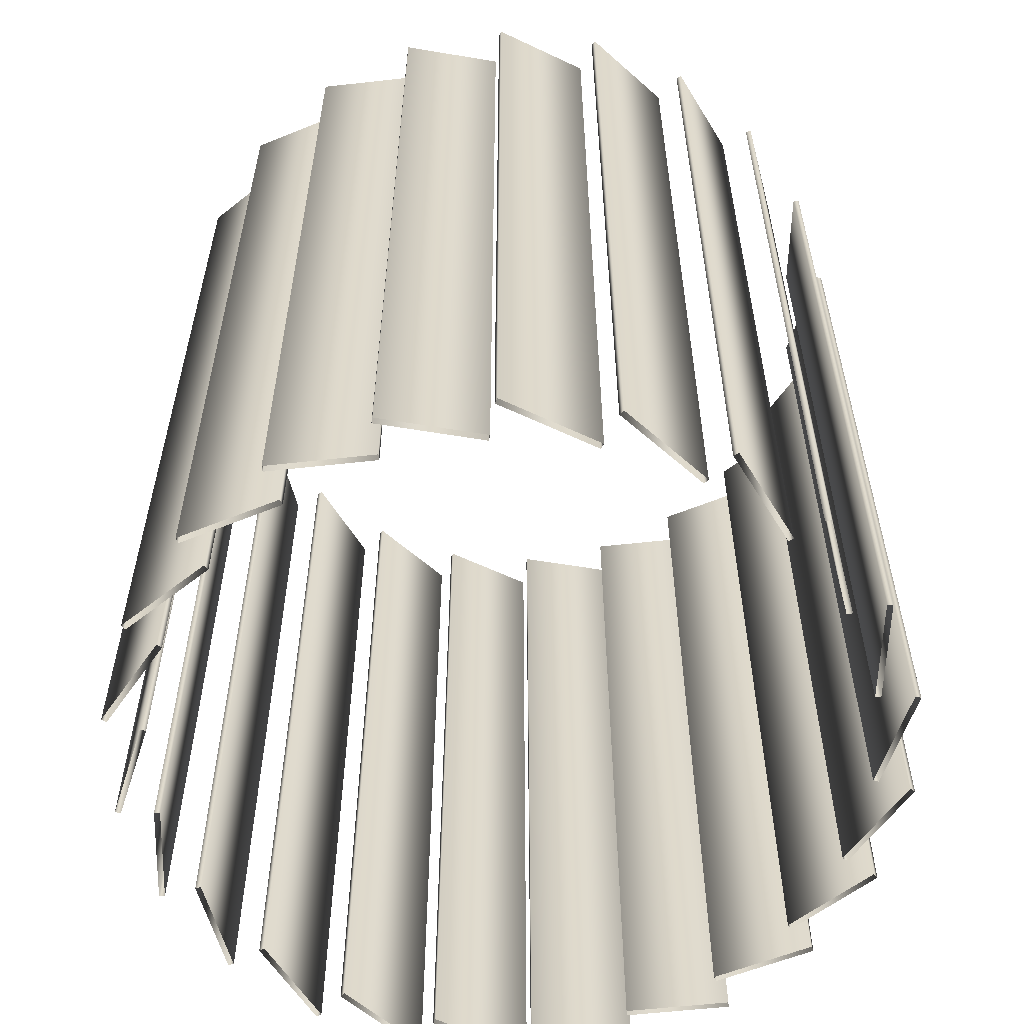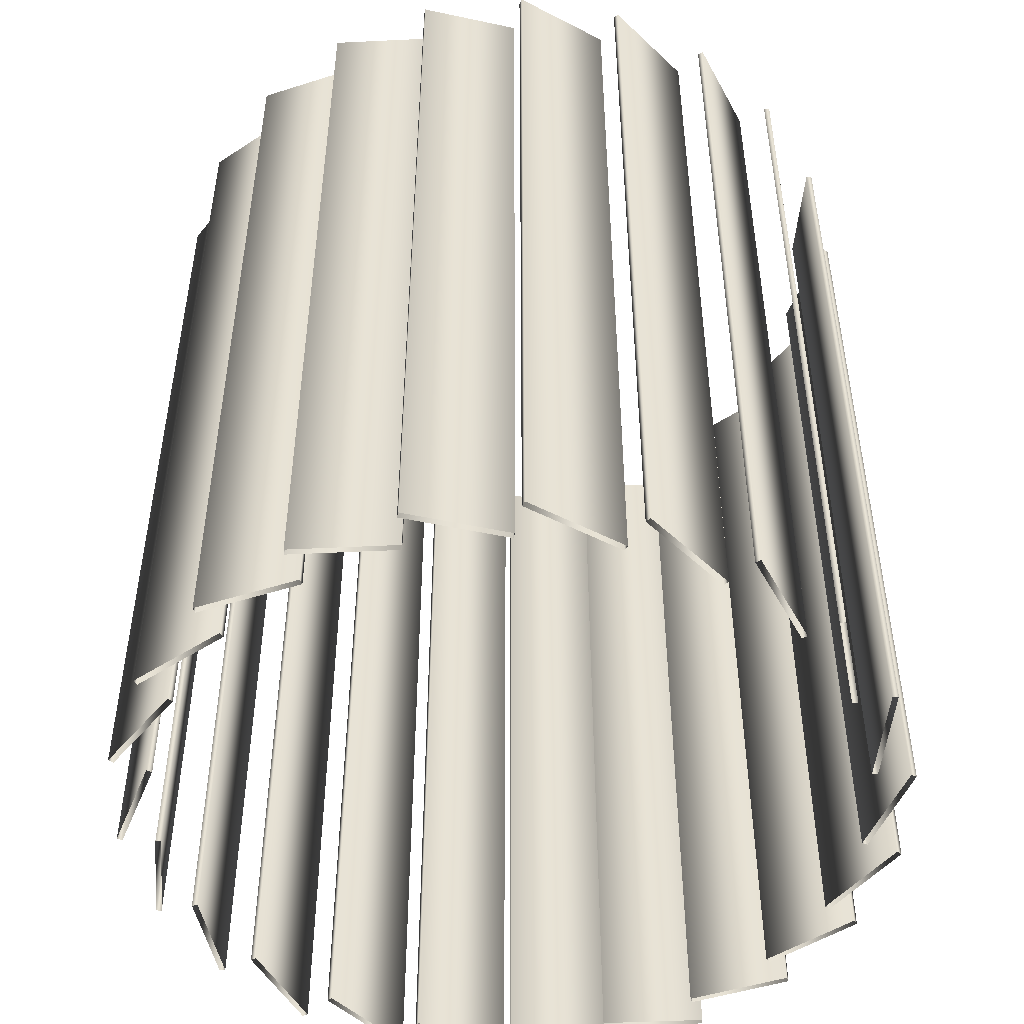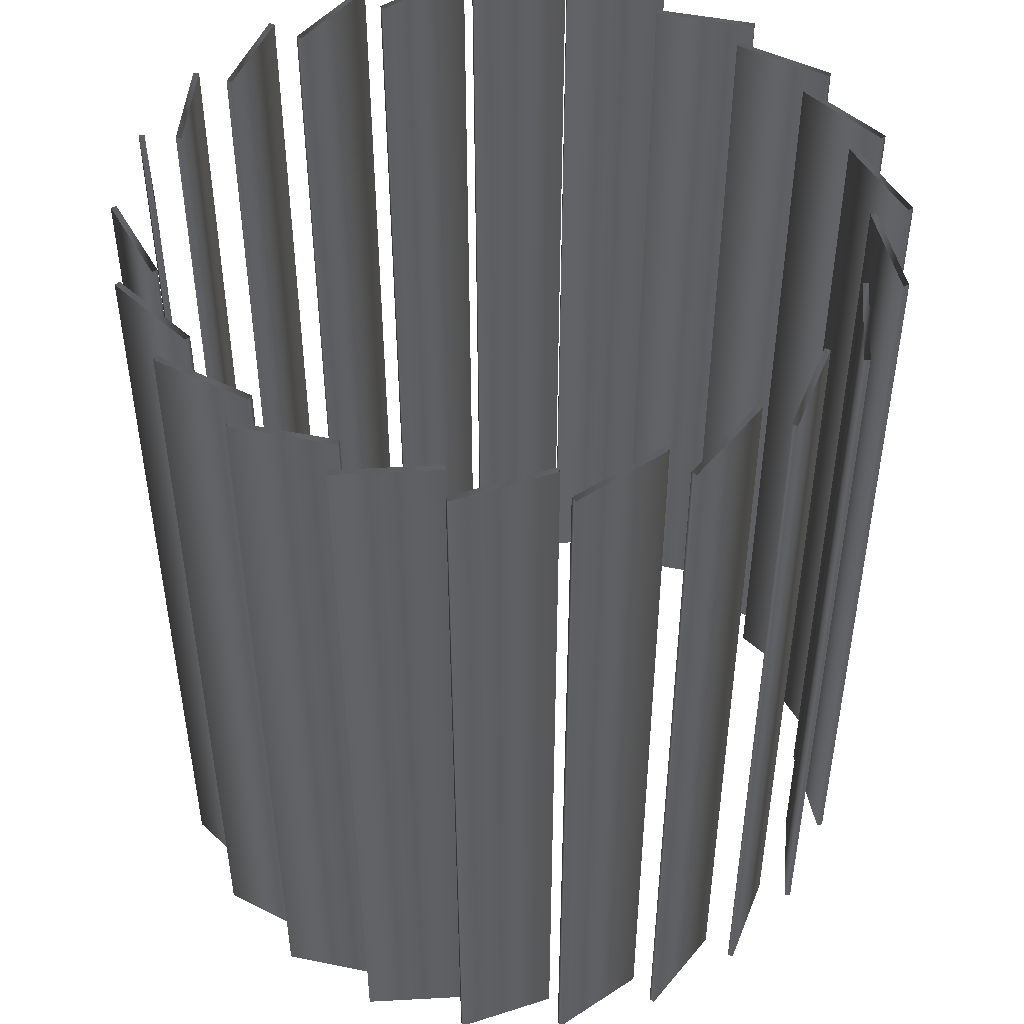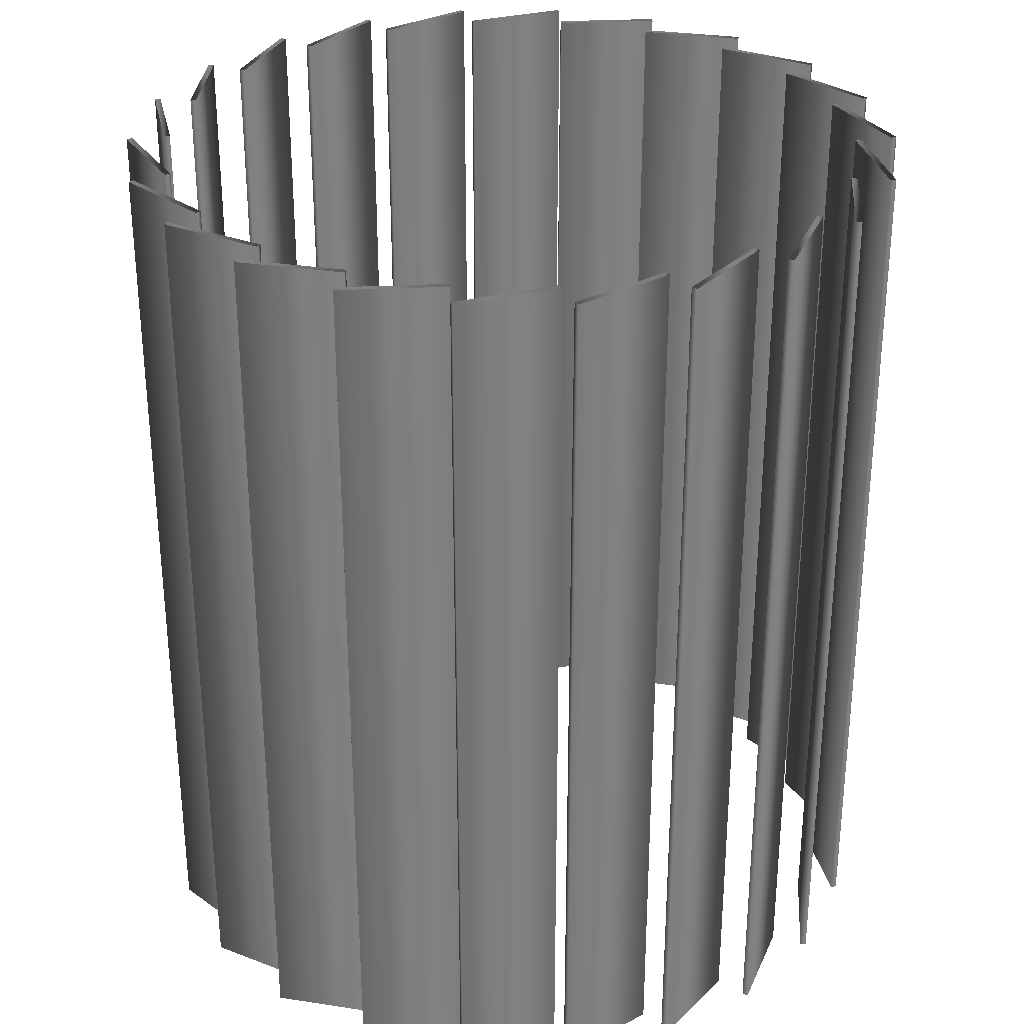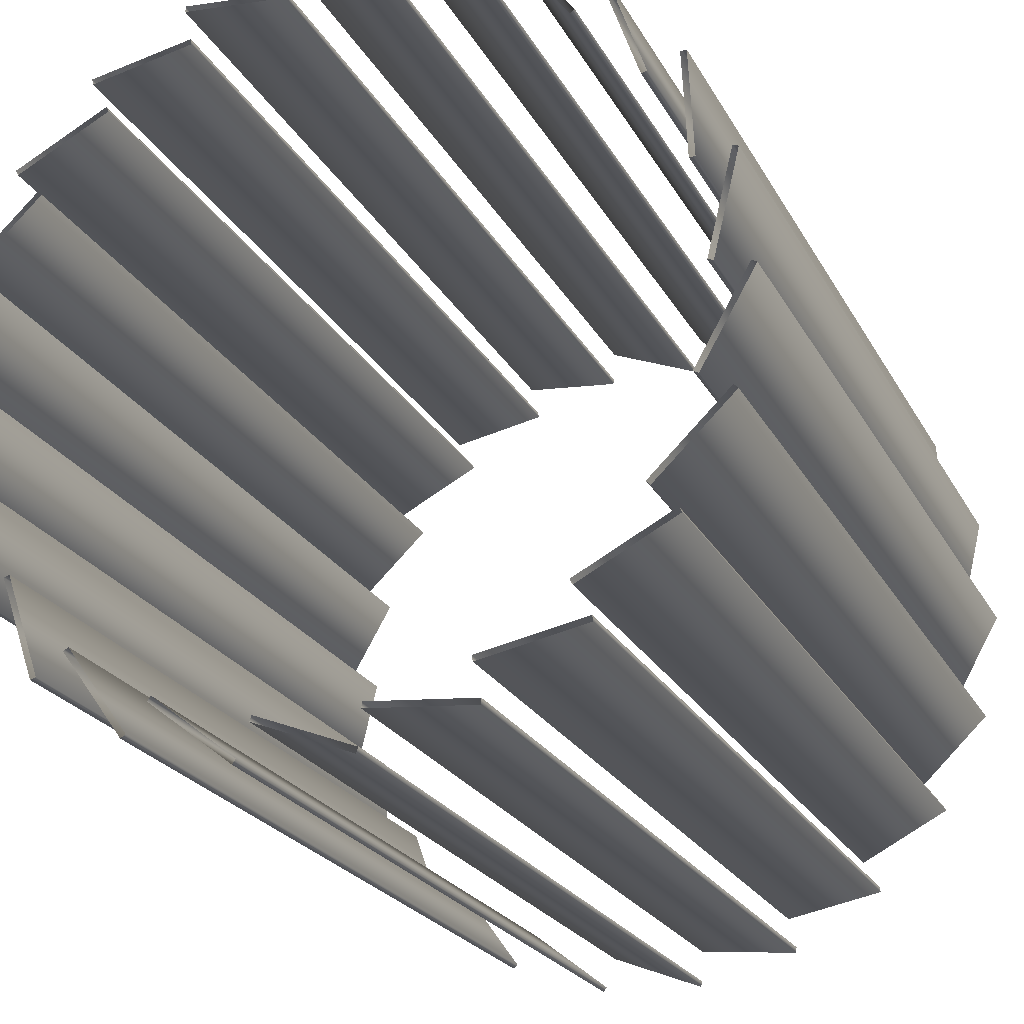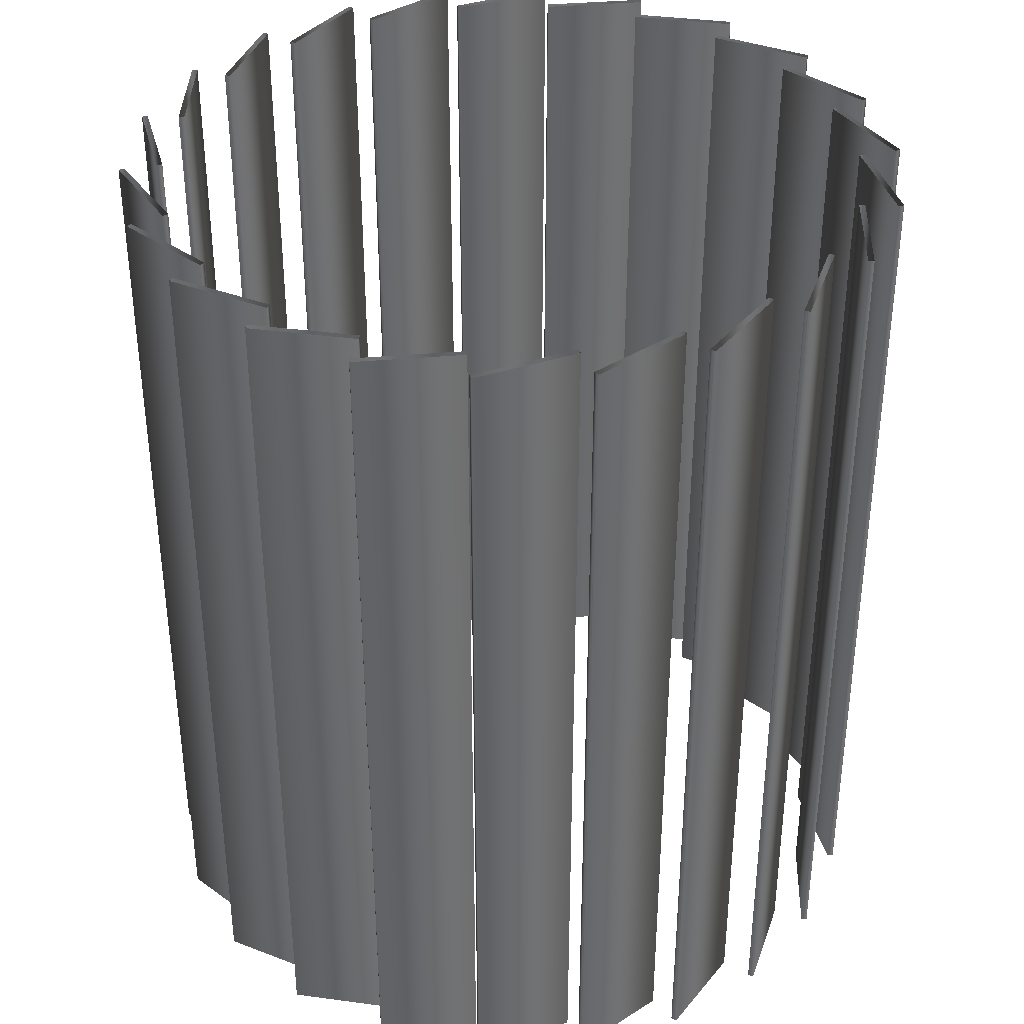
<metadata>
{"format":"obj","ext":"obj","renderer":"f3d","projection":"perspective","resolution":1024,"background":"white","views":[{"elev":-58.2,"azim":-20.7,"up":"+Y"},{"elev":-49.4,"azim":139.4,"up":"+Y"},{"elev":47.9,"azim":-79.8,"up":"+Y"},{"elev":30.7,"azim":-31.2,"up":"+Y"},{"elev":-22.8,"azim":21.8,"up":"+Z"},{"elev":37.2,"azim":-17.4,"up":"+Y"}]}
</metadata>
<code>
v 1.327 3 -0.04605
v 1.327 0 -0.04605
v 1.309 3 -0.03605
v 1.309 0 -0.03605
v 1.286 3 0.3295
v 1.286 0 0.3295
v 1.266 3 0.3343
v 1.266 0 0.3343
v 1.26 3 -0.4179
v 1.26 0 -0.4179
v 1.246 3 -0.4034
v 1.246 0 -0.4034
v 1.202 3 -0.01525
v 1.202 0 -0.01525
v 1.183 3 -0.01054
v 1.183 0 -0.01054
v 1.158 3 0.324
v 1.158 0 0.324
v 1.149 3 -0.3533
v 1.149 0 -0.3533
v 1.141 3 0.6784
v 1.141 0 0.6784
v 1.138 3 0.3231
v 1.138 0 0.3231
v 1.132 3 -0.3433
v 1.132 0 -0.3433
v 1.121 3 0.6775
v 1.121 0 0.6775
v 1.091 3 -0.7559
v 1.091 0 -0.7559
v 1.082 3 -0.7381
v 1.082 0 -0.7381
v 1.02 3 0.6371
v 1.02 0 0.6371
v 1.003 3 -0.6627
v 1.003 0 -0.6627
v 1.001 3 0.6305
v 1.001 0 0.6305
v 0.9892 3 -0.6483
v 0.9892 0 -0.6483
v 0.9035 3 0.9724
v 0.9035 0 0.9724
v 0.8846 3 0.9658
v 0.8846 0 0.9658
v 0.8339 3 -1.033
v 0.8339 0 -1.033
v 0.8301 3 -1.013
v 0.8301 0 -1.013
v 0.7987 3 0.8985
v 0.7987 0 0.8985
v 0.7825 3 0.8869
v 0.7825 0 0.8869
v 0.7757 3 -0.9185
v 0.7757 0 -0.9185
v 0.7665 3 -0.9007
v 0.7665 0 -0.9007
v 0.5929 3 1.188
v 0.5929 0 1.188
v 0.5767 3 1.176
v 0.5767 0 1.176
v 0.5133 3 1.087
v 0.5133 0 1.087
v 0.5111 3 -1.206
v 0.5111 0 -1.206
v 0.5092 3 -1.226
v 0.5092 0 -1.226
v 0.5009 3 1.071
v 0.5009 0 1.071
v 0.4855 3 -1.1
v 0.4855 0 -1.1
v 0.4817 3 -1.08
v 0.4817 0 -1.08
v 0.2344 3 1.306
v 0.2344 0 1.306
v 0.222 3 1.291
v 0.222 0 1.291
v 0.1862 3 1.188
v 0.1862 0 1.188
v 0.1787 3 1.169
v 0.1787 0 1.169
v 0.1579 3 -1.172
v 0.1579 0 -1.172
v 0.156 3 -1.192
v 0.156 0 -1.192
v 0.1506 3 -1.301
v 0.1506 0 -1.301
v 0.1432 3 -1.32
v 0.1432 0 -1.32
v -0.1432 3 1.32
v -0.1432 0 1.32
v -0.1506 3 1.301
v -0.1506 0 1.301
v -0.156 3 1.192
v -0.156 0 1.192
v -0.1579 3 1.172
v -0.1579 0 1.172
v -0.1787 3 -1.169
v -0.1787 0 -1.169
v -0.1862 3 -1.188
v -0.1862 0 -1.188
v -0.222 3 -1.291
v -0.222 0 -1.291
v -0.2344 3 -1.306
v -0.2344 0 -1.306
v -0.4817 3 1.08
v -0.4817 0 1.08
v -0.4855 3 1.1
v -0.4855 0 1.1
v -0.5009 3 -1.071
v -0.5009 0 -1.071
v -0.5092 3 1.226
v -0.5092 0 1.226
v -0.5111 3 1.206
v -0.5111 0 1.206
v -0.5133 3 -1.087
v -0.5133 0 -1.087
v -0.5767 3 -1.176
v -0.5767 0 -1.176
v -0.5929 3 -1.188
v -0.5929 0 -1.188
v -0.7665 3 0.9007
v -0.7665 0 0.9007
v -0.7757 3 0.9185
v -0.7757 0 0.9185
v -0.7825 3 -0.8869
v -0.7825 0 -0.8869
v -0.7987 3 -0.8985
v -0.7987 0 -0.8985
v -0.8301 3 1.013
v -0.8301 0 1.013
v -0.8339 3 1.033
v -0.8339 0 1.033
v -0.8846 3 -0.9658
v -0.8846 0 -0.9658
v -0.9035 3 -0.9724
v -0.9035 0 -0.9724
v -0.9892 3 0.6483
v -0.9892 0 0.6483
v -1.001 3 -0.6305
v -1.001 0 -0.6305
v -1.003 3 0.6627
v -1.003 0 0.6627
v -1.02 3 -0.6371
v -1.02 0 -0.6371
v -1.082 3 0.7381
v -1.082 0 0.7381
v -1.091 3 0.7559
v -1.091 0 0.7559
v -1.121 3 -0.6775
v -1.121 0 -0.6775
v -1.132 3 0.3433
v -1.132 0 0.3433
v -1.138 3 -0.3231
v -1.138 0 -0.3231
v -1.141 3 -0.6784
v -1.141 0 -0.6784
v -1.149 3 0.3533
v -1.149 0 0.3533
v -1.158 3 -0.324
v -1.158 0 -0.324
v -1.183 3 0.01054
v -1.183 0 0.01054
v -1.202 3 0.01525
v -1.202 0 0.01525
v -1.246 3 0.4034
v -1.246 0 0.4034
v -1.26 3 0.4179
v -1.26 0 0.4179
v -1.266 3 -0.3343
v -1.266 0 -0.3343
v -1.286 3 -0.3295
v -1.286 0 -0.3295
v -1.309 3 0.03605
v -1.309 0 0.03605
v -1.327 3 0.04605
v -1.327 0 0.04605
f 2 1 3 4
f 4 3 25 26
f 26 25 19 20
f 20 19 1 2
f 10 9 11 12
f 12 11 39 40
f 40 39 35 36
f 36 35 9 10
f 30 29 31 32
f 32 31 55 56
f 56 55 53 54
f 54 53 29 30
f 46 45 47 48
f 48 47 71 72
f 72 71 69 70
f 70 69 45 46
f 66 65 63 64
f 64 63 81 82
f 82 81 83 84
f 84 83 65 66
f 88 87 85 86
f 86 85 97 98
f 98 97 99 100
f 100 99 87 88
f 104 103 101 102
f 102 101 109 110
f 110 109 115 116
f 116 115 103 104
f 120 119 117 118
f 118 117 125 126
f 126 125 127 128
f 128 127 119 120
f 136 135 133 134
f 134 133 139 140
f 140 139 143 144
f 144 143 135 136
f 156 155 149 150
f 150 149 153 154
f 154 153 159 160
f 160 159 155 156
f 172 171 169 170
f 170 169 161 162
f 162 161 163 164
f 164 163 171 172
f 176 175 173 174
f 174 173 151 152
f 152 151 157 158
f 158 157 175 176
f 168 167 165 166
f 166 165 137 138
f 138 137 141 142
f 142 141 167 168
f 148 147 145 146
f 146 145 121 122
f 122 121 123 124
f 124 123 147 148
f 132 131 129 130
f 130 129 105 106
f 106 105 107 108
f 108 107 131 132
f 112 111 113 114
f 114 113 95 96
f 96 95 93 94
f 94 93 111 112
f 90 89 91 92
f 92 91 79 80
f 80 79 77 78
f 78 77 89 90
f 74 73 75 76
f 76 75 67 68
f 68 67 61 62
f 62 61 73 74
f 58 57 59 60
f 60 59 51 52
f 52 51 49 50
f 50 49 57 58
f 42 41 43 44
f 44 43 37 38
f 38 37 33 34
f 34 33 41 42
f 22 21 27 28
f 28 27 23 24
f 24 23 17 18
f 18 17 21 22
f 6 5 7 8
f 8 7 15 16
f 16 15 13 14
f 14 13 5 6

</code>
